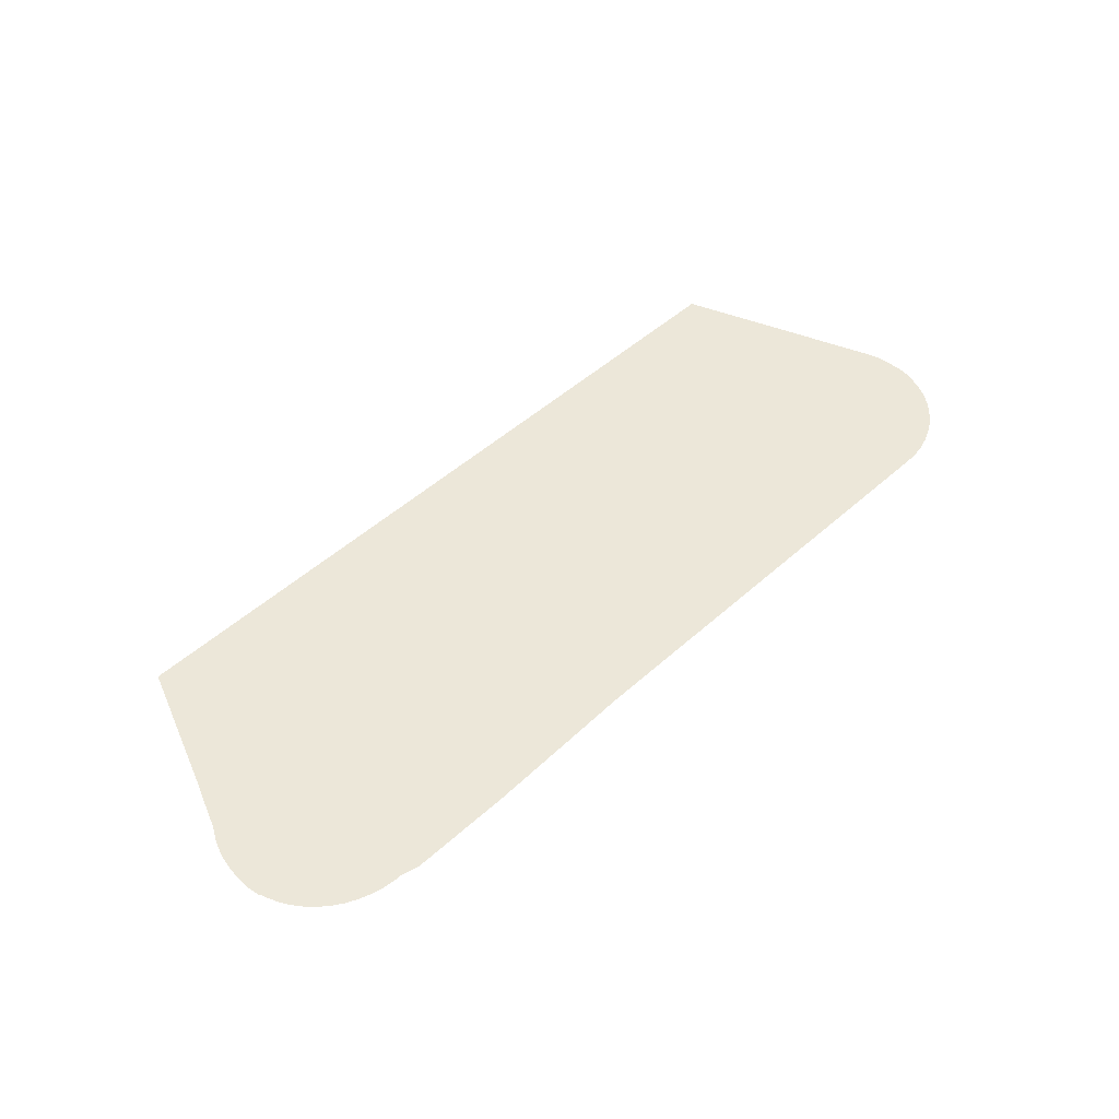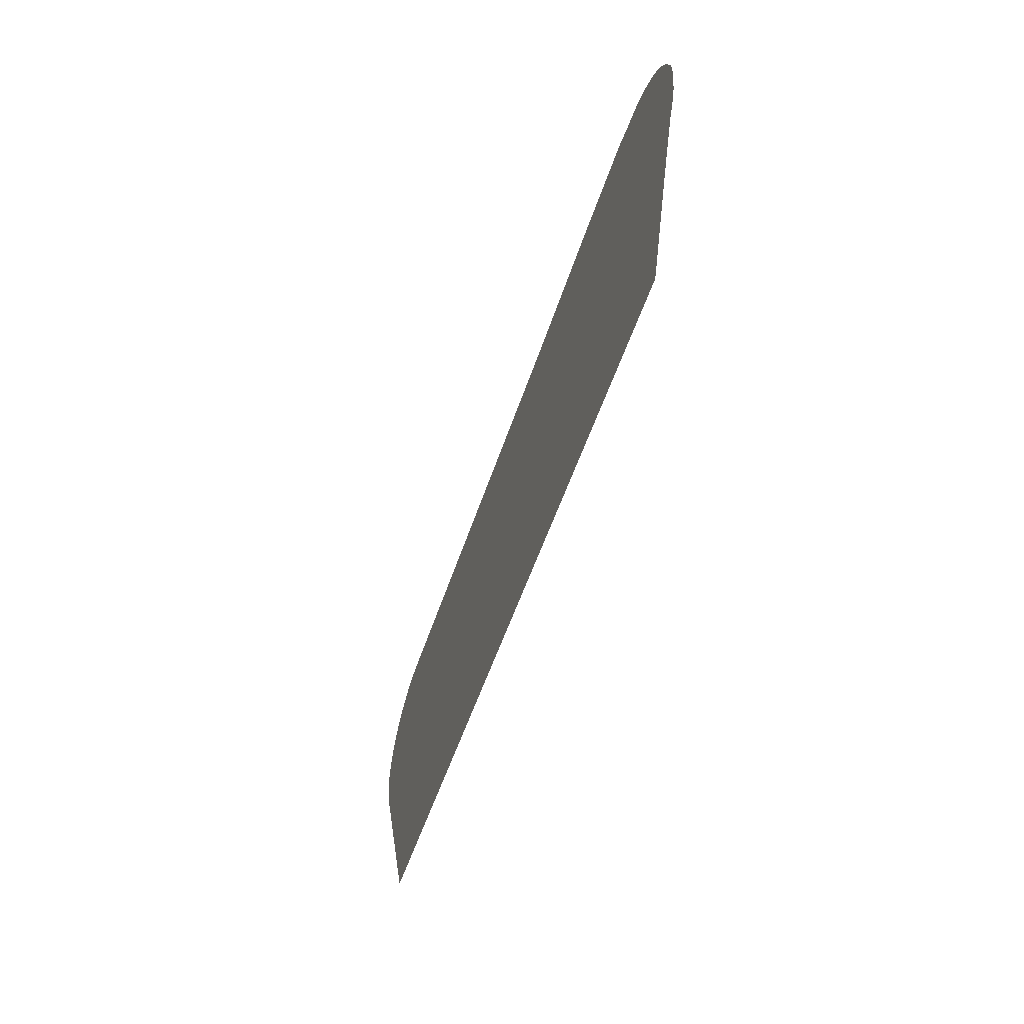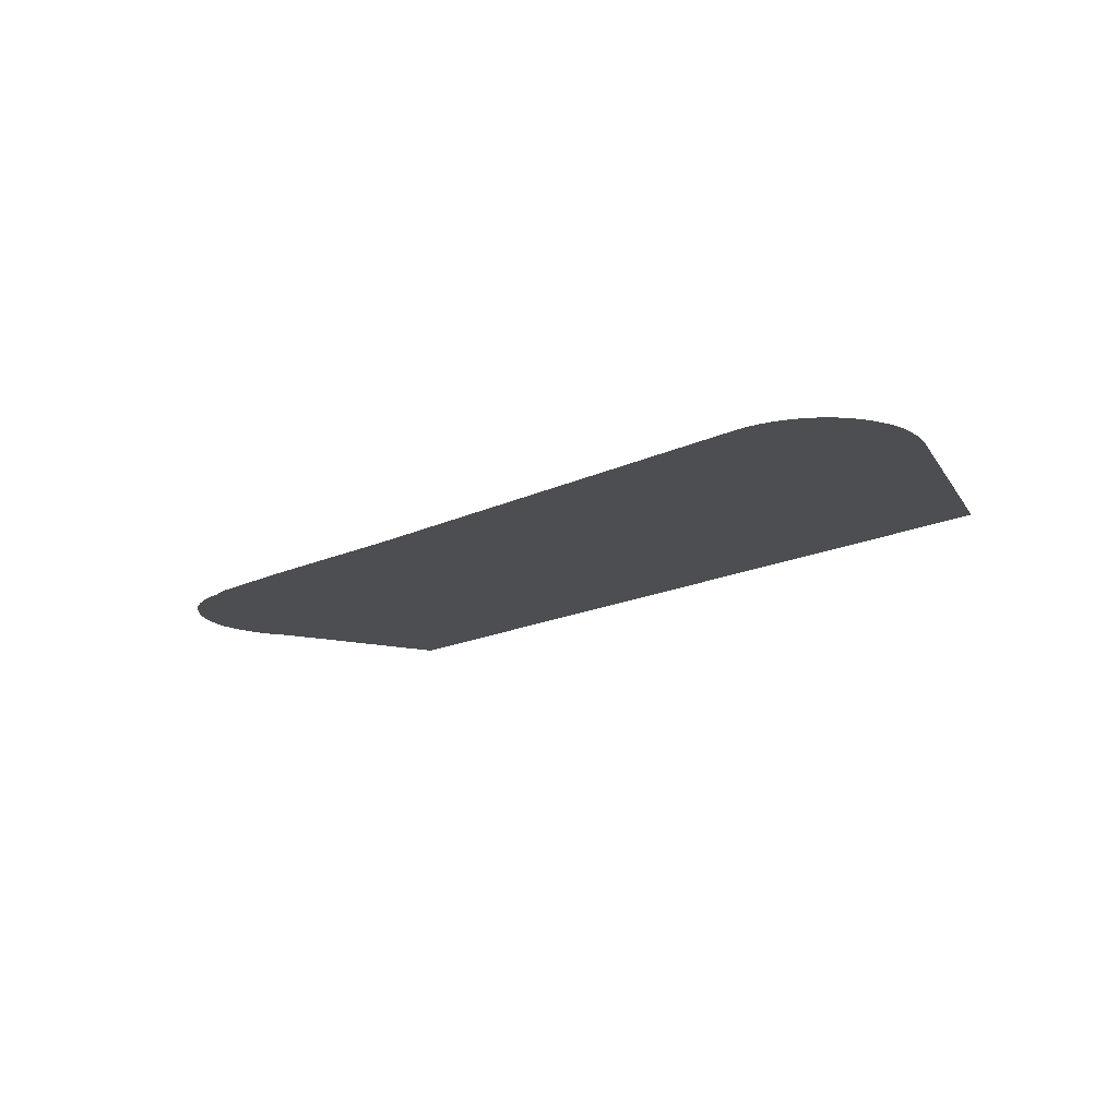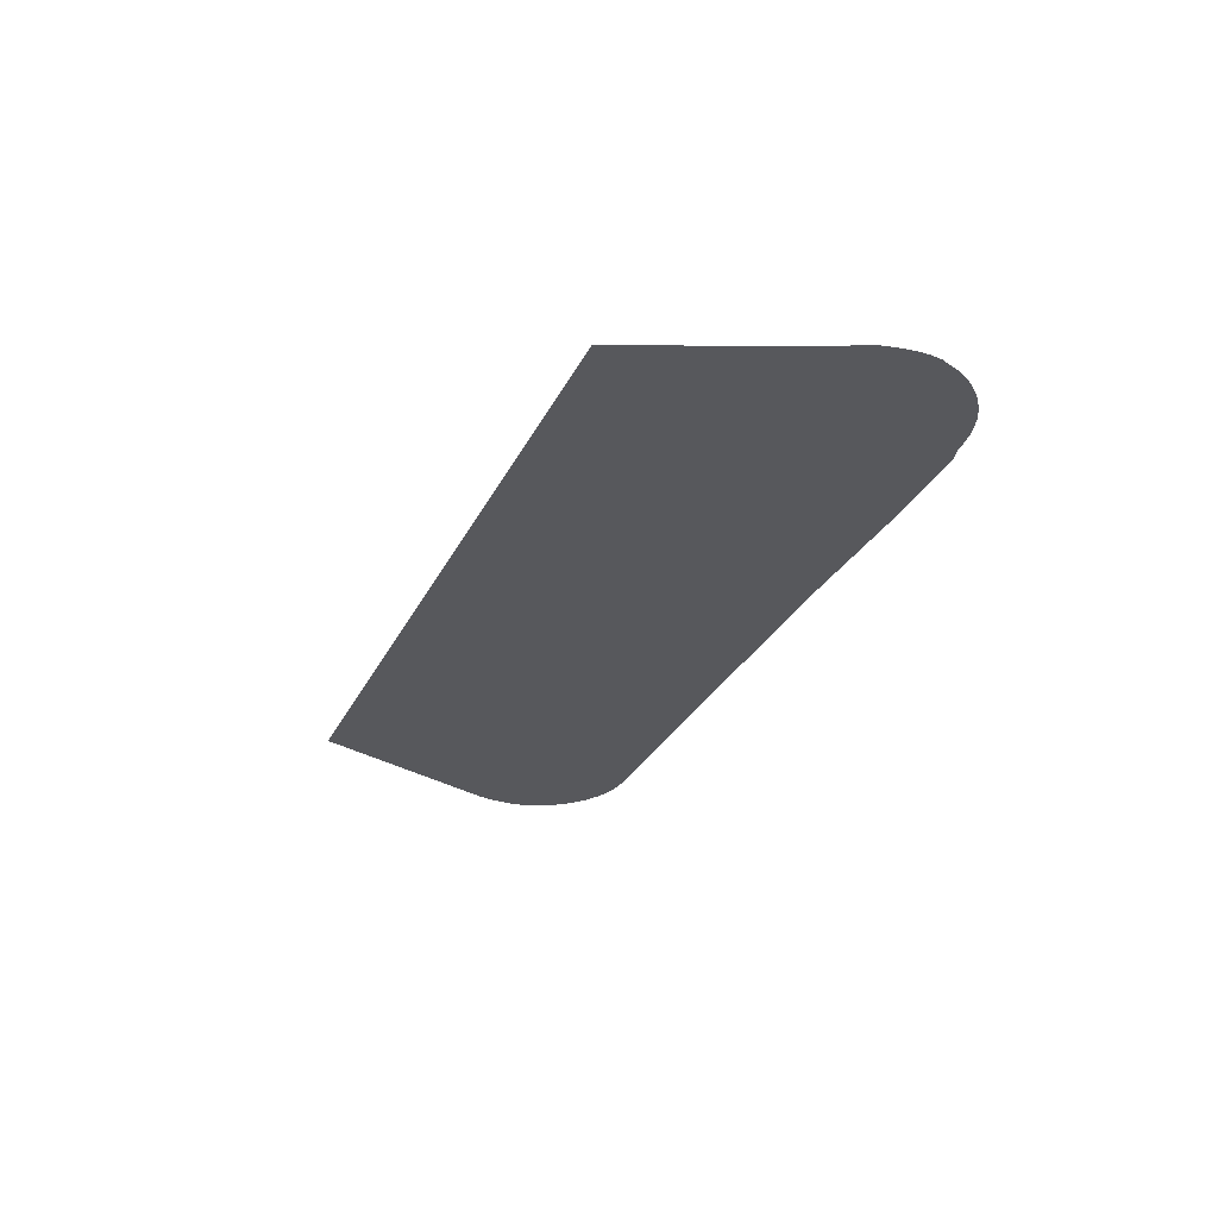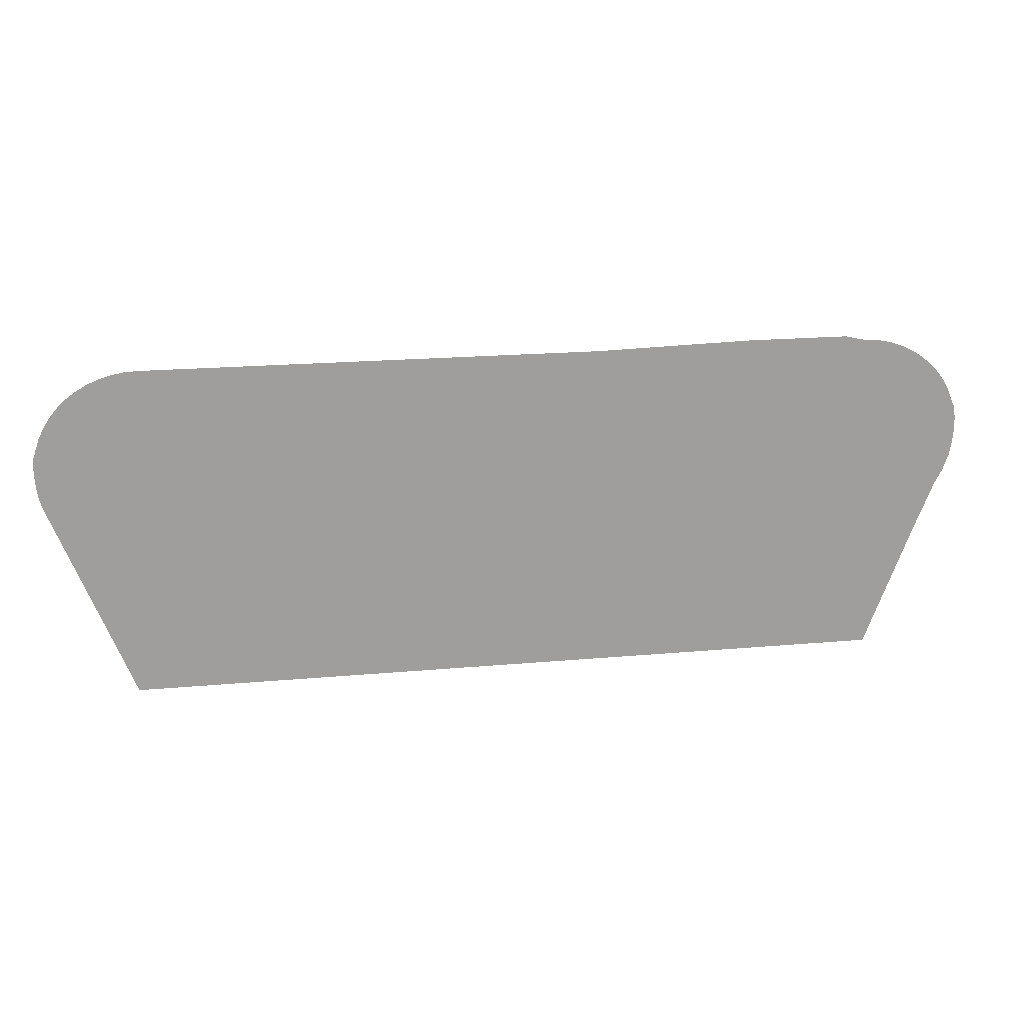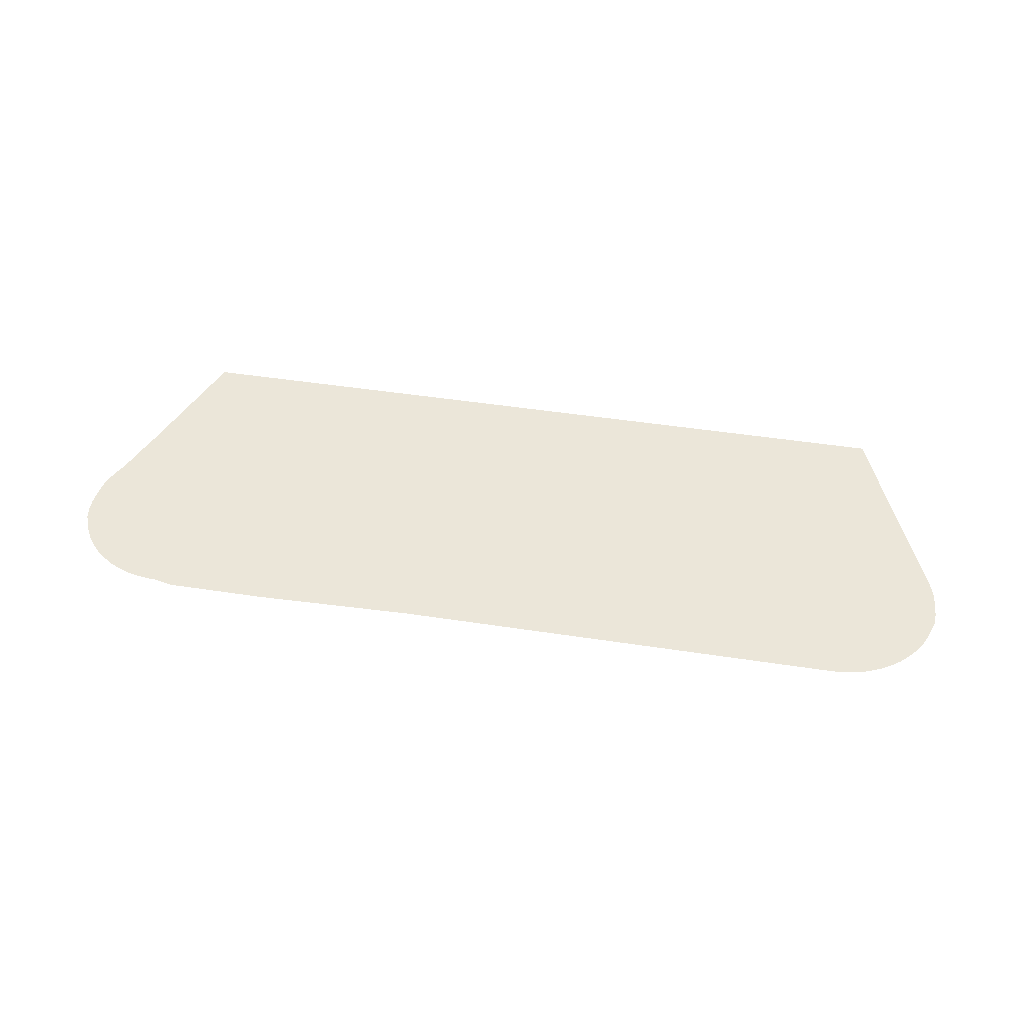
<metadata>
{"format":"obj","ext":"obj","renderer":"f3d","projection":"perspective","resolution":1024,"background":"white","views":[{"elev":49.6,"azim":135.3,"up":"+Z"},{"elev":-53.7,"azim":71.9,"up":"+Y"},{"elev":-16.8,"azim":-135.8,"up":"+Z"},{"elev":-28.8,"azim":68.0,"up":"+Z"},{"elev":19.3,"azim":-9.7,"up":"+Y"},{"elev":47.0,"azim":-170.1,"up":"+Z"}]}
</metadata>
<code>
v -52.96 19.34 37.58
v -54.1 22.18 37.58
v -54.15 22.36 37.58
v -54.16 22.41 37.58
v -54.18 22.61 37.58
v -54.18 22.73 37.58
v -54.19 22.79 37.58
v -54.18 22.91 37.58
v -54.17 22.98 37.58
v -54.14 23.05 37.58
v -54.13 23.09 37.58
v -54.08 23.26 37.58
v -54 23.43 37.58
v -53.9 23.58 37.58
v -53.78 23.72 37.58
v -53.65 23.84 37.58
v -53.5 23.95 37.58
v -53.34 24.04 37.58
v -53.17 24.12 37.58
v -52.99 24.17 37.58
v -52.8 24.2 37.58
v -52.62 24.21 37.58
v -45.83 24.21 37.58
v -43.47 24.28 37.58
v -41.95 24.28 37.58
v -41.66 24.21 37.58
v -41.57 24.21 37.58
v -41.38 24.19 37.58
v -41.2 24.15 37.58
v -41.03 24.09 37.58
v -40.86 24.01 37.58
v -40.7 23.91 37.58
v -40.56 23.79 37.58
v -40.43 23.66 37.58
v -40.32 23.52 37.58
v -40.23 23.36 37.58
v -40.16 23.19 37.58
v -40.15 23.15 37.58
v -40.11 23.08 37.58
v -40.1 22.97 37.58
v -40.09 22.9 37.58
v -40.08 22.78 37.58
v -40.08 22.72 37.58
v -40.09 22.6 37.58
v -40.1 22.53 37.58
v -40.13 22.33 37.58
v -40.14 22.29 37.58
v -40.2 22.11 37.58
v -40.24 22.02 37.58
v -40.34 21.82 37.58
v -40.53 21.35 37.58
v -40.63 21.11 37.58
v -41.36 19.2 37.58
v -52.9 19.2 37.58
f 2 4 3
f 2 5 4
f 8 7 6
f 10 6 5
f 8 6 10
f 9 8 10
f 10 13 12
f 11 10 12
f 10 14 13
f 10 15 14
f 10 5 15
f 15 5 16
f 16 5 17
f 17 5 18
f 18 5 2
f 19 18 2
f 20 19 2
f 21 20 2
f 22 21 2
f 1 22 2
f 1 23 22
f 1 54 23
f 40 39 38
f 44 42 38
f 33 44 34
f 26 28 27
f 30 45 31
f 34 38 35
f 35 38 36
f 36 38 37
f 34 44 38
f 44 43 42
f 45 44 33
f 32 45 33
f 41 40 42
f 42 40 38
f 31 45 32
f 30 48 45
f 30 29 48
f 48 29 28
f 48 46 45
f 48 47 46
f 26 48 28
f 50 49 48
f 26 50 48
f 26 25 50
f 50 25 51
f 51 25 52
f 52 25 24
f 53 52 24
f 23 53 24
f 23 54 53

</code>
